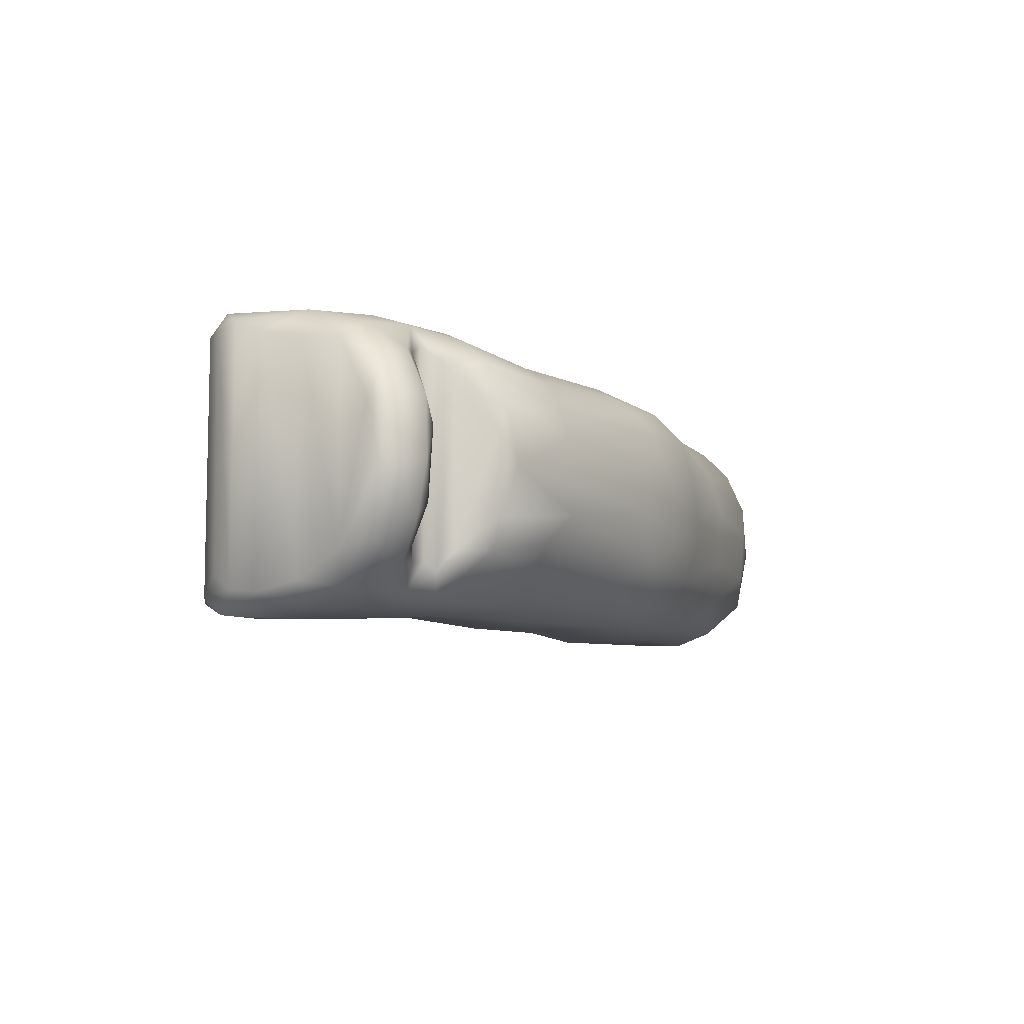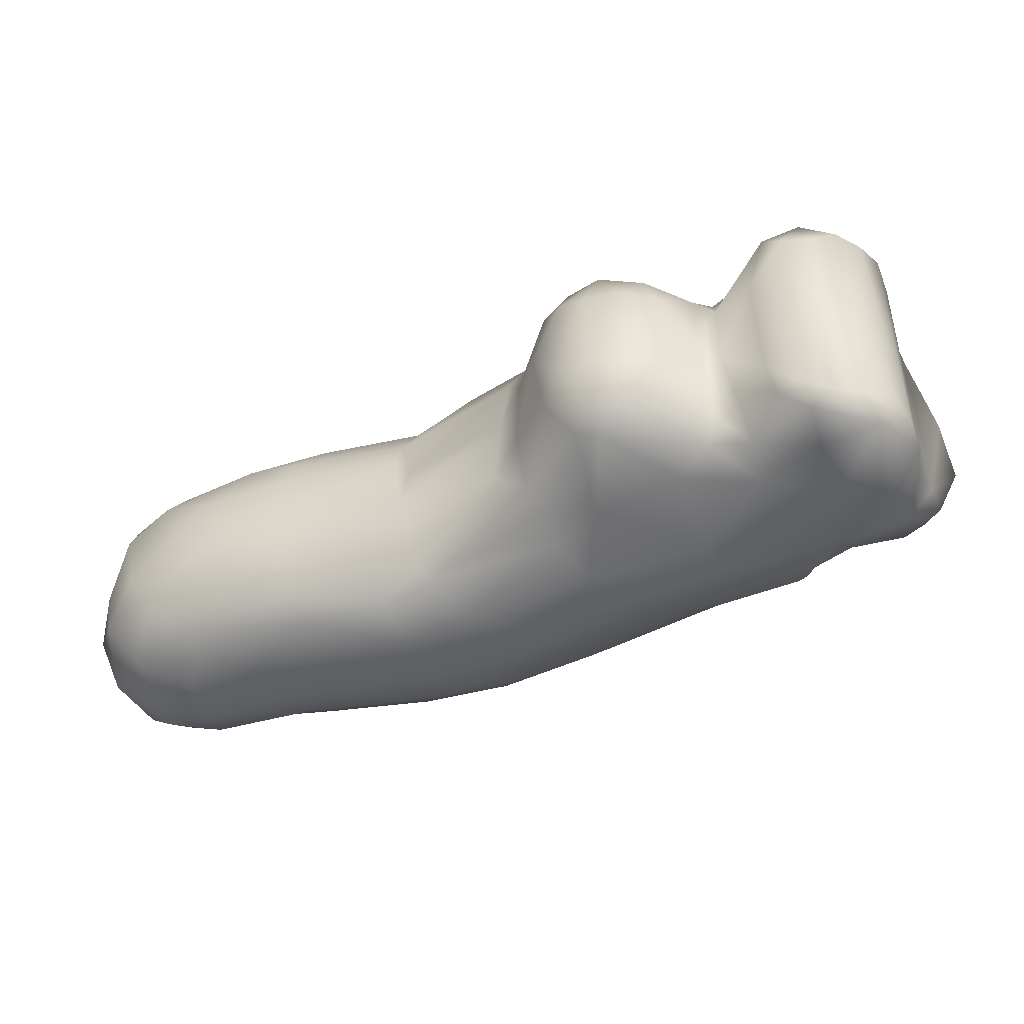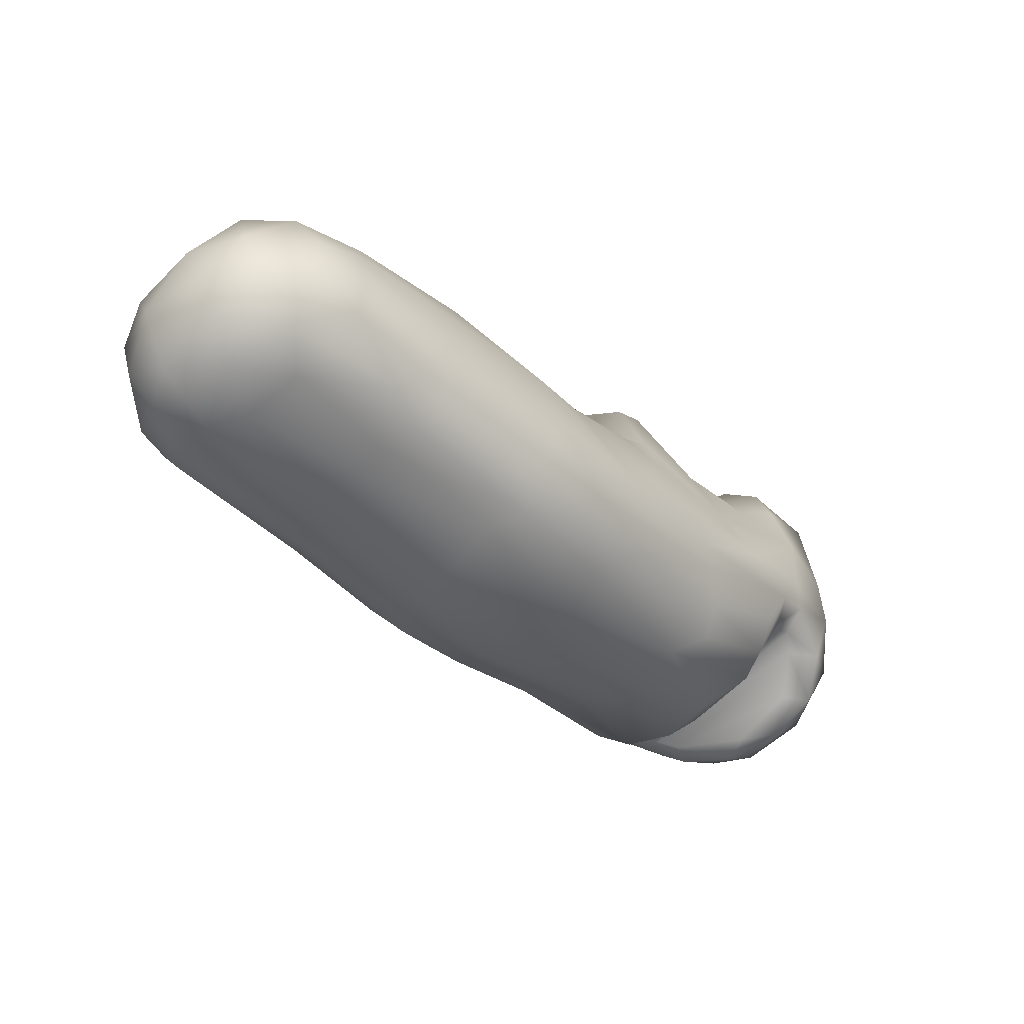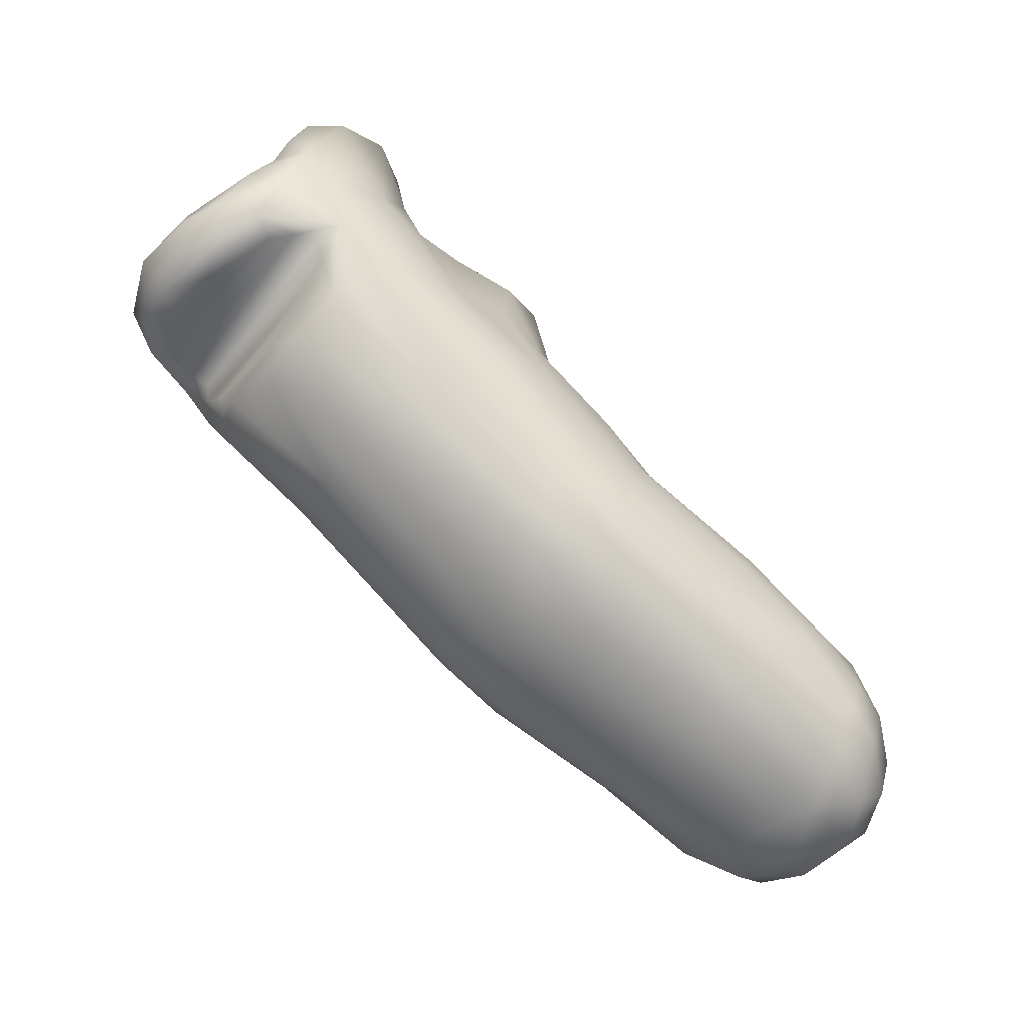
<metadata>
{"format":"obj","ext":"obj","renderer":"f3d","projection":"perspective","resolution":1024,"background":"white","views":[{"elev":-8.6,"azim":-84.6,"up":"+Z"},{"elev":41.9,"azim":-179.3,"up":"+Y"},{"elev":-64.1,"azim":133.5,"up":"+Y"},{"elev":-53.3,"azim":-37.8,"up":"+Y"}]}
</metadata>
<code>
o idx-F2
v 0.02063 -0.02147 -0.002168
v 0.02093 -0.0217 0.000565
v 0.01521 -0.02014 -0.000322
v 0.02235 -0.02126 -0.003788
v 0.02302 -0.0219 -0.000485
v 0.02173 -0.02169 0.002257
v 0.02484 -0.02129 -0.001662
v 0.02483 -0.0213 0.00175
v 0.02381 -0.02103 0.003601
v 0.01601 -0.02026 0.001171
v 0.02145 -0.02076 0.004346
v 0.01545 -0.02007 -0.001912
v 0.01541 -0.01967 0.003092
v 0.02432 -0.02027 -0.004169
v 0.02677 -0.01937 0.001109
v 0.02606 -0.01979 -0.002444
v 0.02302 -0.01889 0.005722
v 0.02074 -0.01937 0.005618
v 0.02531 -0.01959 0.003812
v 0.008977 -0.01874 -0.002019
v 0.01458 -0.01944 -0.00348
v 0.01676 -0.01955 -0.004295
v 0.0141 -0.01838 0.004809
v 0.02045 -0.01942 -0.005568
v 0.02305 -0.0191 -0.005513
v 0.00846 -0.01879 -0.000153
v 0.008068 -0.01844 0.00245
v 0.007875 -0.01805 -0.003703
v 0.01446 -0.01866 -0.00484
v 0.01544 -0.01758 -0.005808
v 0.02596 -0.01791 -0.003992
v 0.008453 -0.01794 0.004076
v 0.02128 -0.01795 0.0063
v 0.02327 -0.01695 -0.005873
v 0.026 -0.01715 0.00398
v 0.02709 -0.01736 -0.001401
v 0.005231 -0.0177 -0.001728
v 0.005038 -0.01774 0.000751
v 0.009505 -0.01762 -0.005072
v 0.02097 -0.01763 -0.006289
v 0.003531 -0.01652 0.003628
v 0.006792 -0.01647 0.005476
v 0.01348 -0.0163 0.006162
v 0.02445 -0.0147 -0.005099
v 0.02684 -0.01633 0.002173
v 0.003016 -0.01636 -0.003426
v 0.005359 -0.01633 -0.00511
v 0.008844 -0.01597 -0.006271
v 0.02142 -0.01562 -0.006267
v 0.02204 -0.01604 0.006325
v 0.02464 -0.01563 0.005175
v 0.001538 -0.01613 -0.000815
v 0.001877 -0.01625 0.001519
v 0.003163 -0.01557 0.00475
v 0.008303 -0.01533 0.00625
v 0.01551 -0.01585 -0.006385
v 0.01859 -0.01541 0.006615
v 0.005145 -0.01517 -0.005921
v 0.01353 -0.01487 0.00645
v 0.02611 -0.01443 -0.003244
v -0.004765 -0.01261 -0.001893
v 0.002971 -0.01441 0.005616
v 0.006612 -0.01477 -0.00646
v 0.008897 -0.01391 -0.006845
v 0.0227 -0.0135 0.005657
v 0.02557 -0.01403 0.003777
v 0.02638 -0.01425 -0.00103
v 0.000799 -0.01394 -0.00508
v 0.01807 -0.01406 -0.006449
v -0.009491 -0.01035 -0.000141
v -0.004865 -0.0125 0.002002
v 0.003961 -0.01349 0.006347
v 0.006382 -0.0131 0.006696
v 0.01446 -0.01242 0.00659
v 0.01998 -0.01381 0.006343
v 0.02556 -0.01273 0.00155
v -0.004664 -0.01201 0.003441
v 0.02118 -0.01364 -0.005921
v -0.005993 -0.01138 -0.003388
v 0.02283 -0.01257 0.005001
v 0.02491 -0.01227 -0.001774
v -0.005214 -0.01074 -0.004728
v 0.01015 -0.01132 -0.006924
v 0.01549 -0.011 0.006213
v 0.01546 -0.01086 -0.006235
v 0.02174 -0.01224 -0.005139
v 0.0235 -0.01211 -0.003928
v -0.003242 -0.01132 0.005143
v -0.003838 -0.01002 -0.005837
v 0.003424 -0.01149 -0.006739
v 0.02366 -0.01185 0.003333
v -0.009887 -0.009837 0.002501
v 0.007231 -0.01115 0.006733
v -0.002372 -0.01006 0.00616
v -0.000534 -0.00885 0.006836
v 0.007085 -0.009554 -0.00663
v 0.002417 -0.009933 -0.006866
v 0.0191 -0.01008 0.004377
v 0.01679 -0.01033 0.005593
v 0.01897 -0.009986 -0.00426
v 0.02104 -0.009733 0.001402
v 0.0211 -0.009948 -0.00177
v 0.02243 -0.01044 0.000144
v -0.01018 -0.009537 -0.002692
v -0.002658 -0.009545 -0.00635
v -0.000284 -0.007343 0.006919
v 0.008038 -0.009641 0.006498
v 0.01602 -0.009735 -0.005419
v -0.00965 -0.009179 -0.004171
v -0.009452 -0.008633 0.004908
v -0.001607 -0.00884 -0.006748
v 0.01142 -0.009445 -0.006218
v -0.01036 -0.009386 0.001056
v -0.008429 -0.007566 0.006177
v 0.001899 -0.006921 0.00679
v 0.009304 -0.008525 0.005862
v 0.0152 -0.009127 0.004954
v 0.01929 -0.009103 -0.001066
v -0.009017 -0.008066 -0.005665
v 0.006225 -0.007251 0.006361
v 0.01673 -0.008766 -0.003817
v 0.01678 -0.008728 0.003439
v 0.01676 -0.008342 0.001873
v -0.01018 -0.007315 0.004278
v -0.00948 -0.006412 -0.006484
v -0.007316 -0.006643 0.006809
v -0.004945 -0.005994 -0.006933
v 0.001315 -0.006981 -0.006861
v 0.008994 -0.008214 -0.005746
v 0.009746 -0.007818 -0.005103
v 0.01013 -0.007817 0.004937
v 0.01024 -0.007037 -0.003419
v 0.01637 -0.008084 -0.000659
v -0.01015 -0.007401 -0.004216
v -0.006713 -0.005856 -0.006969
v -0.005318 -0.00602 0.00702
v 0.01084 -0.007224 0.003237
v 0.01119 -0.006963 0.001729
v 0.01073 -0.006828 -0.001464
v -0.01035 -0.006577 0.004917
v -0.0104 -0.005262 0.006517
v 0.001817 -0.004414 0.006274
v -0.01526 -0.0064 -0.003295
v -0.01399 -0.006688 -0.002541
v -0.01551 -0.006831 -0.000779
v -0.0143 -0.006938 0.000921
v -0.01506 -0.006713 0.002135
v -0.01032 -0.0066 -0.005213
v 0.002932 -0.005277 -0.006225
v 0.007241 -0.005532 0.005141
v 0.01039 -0.00641 0.000217
v -0.01653 -0.005281 0.001815
v -0.01286 -0.005916 0.004083
v -0.01393 -0.005657 0.004599
v -0.0125 -0.005757 -0.004276
v -0.01116 -0.005204 -0.006329
v -0.01072 -0.006048 -0.004821
v -0.01096 -0.005811 0.005356
v 0.005322 -0.002702 0.002618
v -0.01685 -0.004942 -0.001299
v -0.01561 -0.004875 0.003736
v -0.0139 -0.005562 -0.005178
v -0.01156 -0.005625 -0.00498
v -0.01201 -0.005601 0.004774
v -0.01034 -0.00424 -0.006981
v -0.01155 -0.003703 0.006751
v -0.004266 -0.004668 -0.006803
v -0.003774 -0.00484 0.006818
v 0.003383 -0.003797 -0.005317
v 0.004393 -0.003411 -0.004266
v 0.005951 -0.003808 -0.003049
v -0.01559 -0.004409 -0.004437
v -0.01382 -0.003775 0.005894
v -0.01049 -0.002392 0.007103
v 0.003442 -0.003195 0.00528
v 0.005654 -0.002823 -0.000151
v -0.01637 -0.004292 0.001772
v -0.01372 -0.003258 -0.006378
v 0.001099 -0.003094 -0.006223
v 0.004504 -0.002439 0.003662
v -0.008591 -0.001178 0.007
v -0.000448 -0.002822 0.006257
v -0.003119 6.1e-05 0.005821
v -0.01491 -0.002807 -0.004778
v -0.01486 -0.002748 0.004948
v -0.002814 -0.001079 -0.006172
v -0.01004 -0.000578 -0.007384
v 0.004879 -0.002197 -0.001985
v -0.01295 -0.000922 0.006738
v -0.01266 -0.001406 -0.007008
v -0.005875 -0.00112 0.006441
v 0.004772 -0.001537 0.001214
v -0.01386 -0.000748 0.005326
v -0.01383 -0.000703 -0.005964
v -0.00649 -0.000728 -0.006727
v 0.001002 0.001164 -0.005803
v 0.000351 0.000637 0.005788
v 0.002126 0.00093 -0.005462
v 0.002415 0.000995 0.00525
v 0.003587 0.000708 0.003638
v 0.003587 0.001012 -0.003516
v 0.004136 0.000849 0.000144
v -0.01357 0.00116 0.005617
v -0.01302 0.002488 0.006255
v -0.01356 0.00112 -0.006437
v -0.003961 0.000554 -0.005633
v -0.006033 0.000975 -0.005959
v -0.004904 0.000252 0.005524
v -0.01153 0.00328 -0.007295
v -0.01141 0.003315 0.007031
v -0.008881 0.001983 -0.007249
v -0.0067 0.001235 0.006058
v -0.004794 0.001749 0.003074
v -0.005655 0.001851 0.004513
v -0.004266 0.001388 -0.004667
v -0.003769 0.00143 0.004233
v 0.002894 0.002349 -0.002442
v -0.008975 0.004108 0.006972
v -0.005216 0.002101 -0.003569
v -0.001292 0.002799 0.003953
v 0.000924 0.002378 0.004819
v 0.001771 0.002495 -0.004342
v 0.002894 0.002272 0.00264
v -0.01299 0.002568 -0.006262
v -0.004743 0.002042 -0.000985
v -0.003691 0.002192 2.6e-05
v -0.000224 0.002621 -0.004712
v -0.006861 0.003721 -0.005726
v -0.001698 0.003461 -0.002798
v -0.001855 0.003342 0.001854
v 0.0018 0.003056 0.002148
v -0.012 0.003601 0.005978
v -0.01209 0.003525 -0.00548
v -0.007078 0.004015 0.0058
v -0.008285 0.003816 -0.006891
v -0.006488 0.00374 -0.003889
v -0.006295 0.003636 0.002571
v 0.000903 0.003402 -0.002753
v -2.7e-05 0.003497 0.002208
v -0.01076 0.004284 -0.006393
v -0.01072 0.004306 0.006051
v -0.00924 0.004606 -0.006567
v -0.007727 0.004389 -0.005617
v -0.007934 0.004467 0.005239
v -0.009404 0.004592 0.005252
f 1 2 3
f 1 4 5
f 1 5 2
f 5 6 2
f 7 5 4
f 5 8 6
f 8 9 6
f 3 2 10
f 2 6 10
f 9 11 6
f 5 7 8
f 1 3 12
f 6 13 10
f 4 14 7
f 15 8 7
f 15 7 16
f 13 6 11
f 11 9 17
f 18 11 17
f 7 14 16
f 8 19 9
f 12 3 20
f 12 21 1
f 22 1 21
f 1 22 4
f 11 23 13
f 24 4 22
f 25 4 24
f 14 4 25
f 9 19 17
f 19 8 15
f 3 10 26
f 26 20 3
f 13 27 10
f 21 12 28
f 22 21 29
f 23 11 18
f 24 22 30
f 31 14 25
f 14 31 16
f 26 10 27
f 28 12 20
f 28 29 21
f 13 32 27
f 32 13 23
f 29 30 22
f 17 33 18
f 31 25 34
f 19 35 17
f 16 31 36
f 16 36 15
f 37 28 20
f 20 26 37
f 37 26 38
f 26 27 38
f 29 28 39
f 25 24 40
f 34 25 40
f 19 15 35
f 41 38 27
f 23 42 32
f 33 43 18
f 40 24 30
f 44 31 34
f 45 35 15
f 15 36 45
f 46 28 37
f 27 32 41
f 41 32 42
f 39 28 47
f 29 39 48
f 43 42 23
f 30 29 48
f 18 43 23
f 40 49 34
f 17 50 33
f 17 51 50
f 17 35 51
f 52 46 37
f 37 38 52
f 52 38 53
f 38 41 53
f 46 47 28
f 42 54 41
f 47 48 39
f 42 43 55
f 30 48 56
f 40 30 56
f 49 40 56
f 50 57 33
f 47 58 48
f 59 55 43
f 57 59 43
f 33 57 43
f 44 60 31
f 31 60 36
f 46 52 61
f 54 42 62
f 58 63 48
f 63 64 48
f 48 64 56
f 51 65 50
f 45 66 35
f 67 36 60
f 36 67 45
f 68 58 47
f 49 56 69
f 44 34 49
f 35 66 51
f 52 53 70
f 53 41 71
f 72 62 42
f 42 55 72
f 72 55 73
f 59 73 55
f 56 64 69
f 57 74 59
f 50 75 57
f 51 66 65
f 45 67 76
f 76 66 45
f 70 61 52
f 77 71 41
f 68 47 46
f 41 54 77
f 75 74 57
f 50 65 75
f 49 78 44
f 61 79 46
f 74 73 59
f 49 69 78
f 65 66 80
f 60 81 67
f 53 71 70
f 68 79 82
f 68 46 79
f 69 64 83
f 75 84 74
f 84 75 65
f 78 85 86
f 44 78 86
f 86 87 44
f 60 44 87
f 76 67 81
f 54 88 77
f 62 88 54
f 68 82 89
f 58 68 89
f 58 89 63
f 64 63 90
f 64 90 83
f 80 66 91
f 76 91 66
f 92 71 77
f 74 93 73
f 85 78 69
f 81 60 87
f 71 92 70
f 62 94 88
f 94 62 72
f 73 95 72
f 96 90 97
f 83 90 96
f 85 69 83
f 98 99 80
f 80 99 65
f 86 100 87
f 98 91 101
f 80 91 98
f 102 81 87
f 103 91 76
f 76 81 103
f 79 61 104
f 63 89 105
f 95 73 106
f 93 106 73
f 107 93 74
f 84 107 74
f 65 99 84
f 86 85 108
f 102 103 81
f 103 101 91
f 70 104 61
f 104 109 79
f 110 92 77
f 88 110 77
f 63 105 111
f 90 63 111
f 112 85 83
f 100 86 108
f 102 87 100
f 104 70 113
f 92 113 70
f 79 109 82
f 114 88 94
f 72 95 94
f 90 111 97
f 107 115 93
f 96 112 83
f 107 84 116
f 99 116 84
f 112 108 85
f 117 99 98
f 102 118 103
f 118 101 103
f 82 119 89
f 114 110 88
f 93 115 106
f 107 120 115
f 116 120 107
f 116 99 117
f 100 108 121
f 117 98 122
f 118 100 121
f 122 98 123
f 102 100 118
f 98 101 123
f 113 92 124
f 92 110 124
f 82 109 119
f 89 119 125
f 105 89 125
f 95 126 94
f 97 111 127
f 96 97 128
f 112 96 129
f 112 130 108
f 130 121 108
f 117 131 116
f 123 101 118
f 114 94 126
f 129 130 112
f 121 130 132
f 122 131 117
f 133 118 121
f 123 118 133
f 104 134 109
f 104 113 134
f 113 124 134
f 119 109 125
f 105 125 135
f 111 105 135
f 95 136 126
f 97 127 128
f 106 136 95
f 122 137 131
f 137 122 138
f 123 138 122
f 132 139 133
f 121 132 133
f 139 138 133
f 133 138 123
f 110 140 124
f 110 141 140
f 141 110 114
f 111 135 127
f 120 142 115
f 143 144 145
f 144 146 145
f 145 146 147
f 148 124 140
f 125 109 148
f 148 109 134
f 124 148 134
f 126 141 114
f 149 96 128
f 129 96 149
f 116 150 120
f 116 131 150
f 151 138 139
f 152 145 147
f 146 153 147
f 147 153 154
f 143 155 144
f 144 153 146
f 156 148 157
f 148 140 157
f 140 158 157
f 140 141 158
f 125 148 156
f 159 137 151
f 137 138 151
f 143 145 160
f 145 152 160
f 152 147 161
f 154 161 147
f 162 163 155
f 143 162 155
f 144 155 153
f 155 164 153
f 155 163 164
f 153 164 154
f 163 158 164
f 141 164 158
f 156 157 163
f 163 157 158
f 125 156 165
f 166 141 126
f 135 125 165
f 128 127 167
f 106 168 136
f 115 168 106
f 169 170 129
f 170 130 129
f 130 171 132
f 150 131 137
f 162 143 172
f 161 154 173
f 162 156 163
f 164 141 154
f 136 174 126
f 167 127 135
f 149 169 129
f 120 175 142
f 150 175 120
f 130 170 171
f 132 171 139
f 137 159 150
f 139 176 151
f 160 152 177
f 143 160 172
f 156 162 178
f 173 154 141
f 178 165 156
f 166 173 141
f 179 149 128
f 159 180 150
f 159 151 176
f 152 161 177
f 162 172 178
f 126 174 166
f 136 181 174
f 182 183 168
f 128 167 179
f 115 182 168
f 149 179 169
f 150 180 175
f 172 160 184
f 161 185 177
f 172 184 178
f 185 161 173
f 168 181 136
f 179 167 186
f 115 142 182
f 176 139 171
f 177 184 160
f 185 184 177
f 167 135 187
f 171 170 188
f 176 171 188
f 166 189 173
f 165 178 190
f 174 189 166
f 135 165 187
f 168 191 181
f 183 191 168
f 187 165 190
f 192 176 188
f 159 176 192
f 185 193 184
f 184 194 178
f 189 185 173
f 193 185 189
f 167 187 195
f 195 186 167
f 192 180 159
f 184 193 194
f 190 178 194
f 196 179 186
f 142 197 182
f 169 179 198
f 198 179 196
f 175 199 142
f 199 175 180
f 192 200 180
f 197 183 182
f 170 169 198
f 199 180 200
f 201 188 170
f 188 202 192
f 192 202 200
f 194 193 203
f 193 189 203
f 189 204 203
f 190 194 205
f 206 195 207
f 186 195 206
f 183 208 191
f 199 197 142
f 188 201 202
f 194 203 205
f 205 209 190
f 187 190 209
f 174 210 189
f 211 195 187
f 211 207 195
f 208 212 191
f 196 186 206
f 204 189 210
f 191 212 181
f 208 213 214
f 207 215 206
f 216 213 208
f 216 208 183
f 170 198 201
f 202 201 217
f 181 210 174
f 218 210 181
f 208 214 212
f 215 207 219
f 220 216 183
f 221 183 197
f 199 221 197
f 198 222 201
f 223 199 200
f 223 200 202
f 205 203 224
f 203 204 224
f 205 224 209
f 211 187 209
f 212 218 181
f 225 215 219
f 215 225 226
f 225 213 226
f 213 216 226
f 215 227 206
f 196 206 227
f 220 183 221
f 227 222 196
f 222 198 196
f 223 221 199
f 201 222 217
f 217 223 202
f 228 219 207
f 215 226 229
f 229 226 230
f 226 216 230
f 230 216 220
f 227 215 229
f 221 223 231
f 217 231 223
f 224 232 233
f 224 204 232
f 204 210 232
f 212 234 218
f 235 207 211
f 207 235 228
f 212 214 234
f 219 236 225
f 236 237 225
f 237 234 213
f 214 213 234
f 237 213 225
f 227 229 238
f 239 220 221
f 222 227 238
f 231 239 221
f 238 217 222
f 231 217 238
f 209 224 240
f 240 224 233
f 211 209 235
f 236 219 228
f 230 220 239
f 238 229 239
f 229 230 239
f 238 239 231
f 233 232 240
f 240 232 241
f 232 210 241
f 242 209 240
f 210 218 241
f 235 209 242
f 235 242 243
f 228 235 243
f 236 228 243
f 236 243 237
f 243 244 237
f 234 237 244
f 242 240 245
f 240 241 245
f 245 241 218
f 244 245 218
f 242 245 244
f 244 218 234
f 243 242 244

</code>
